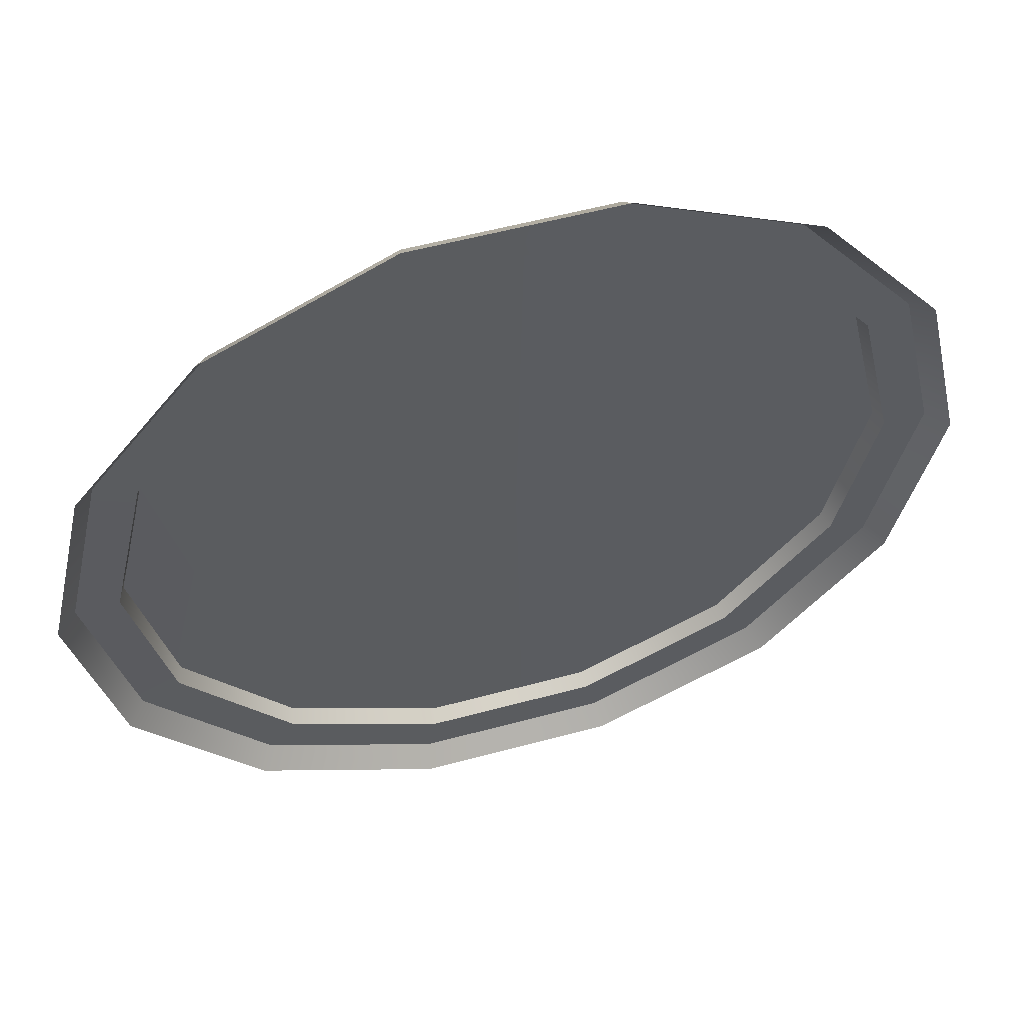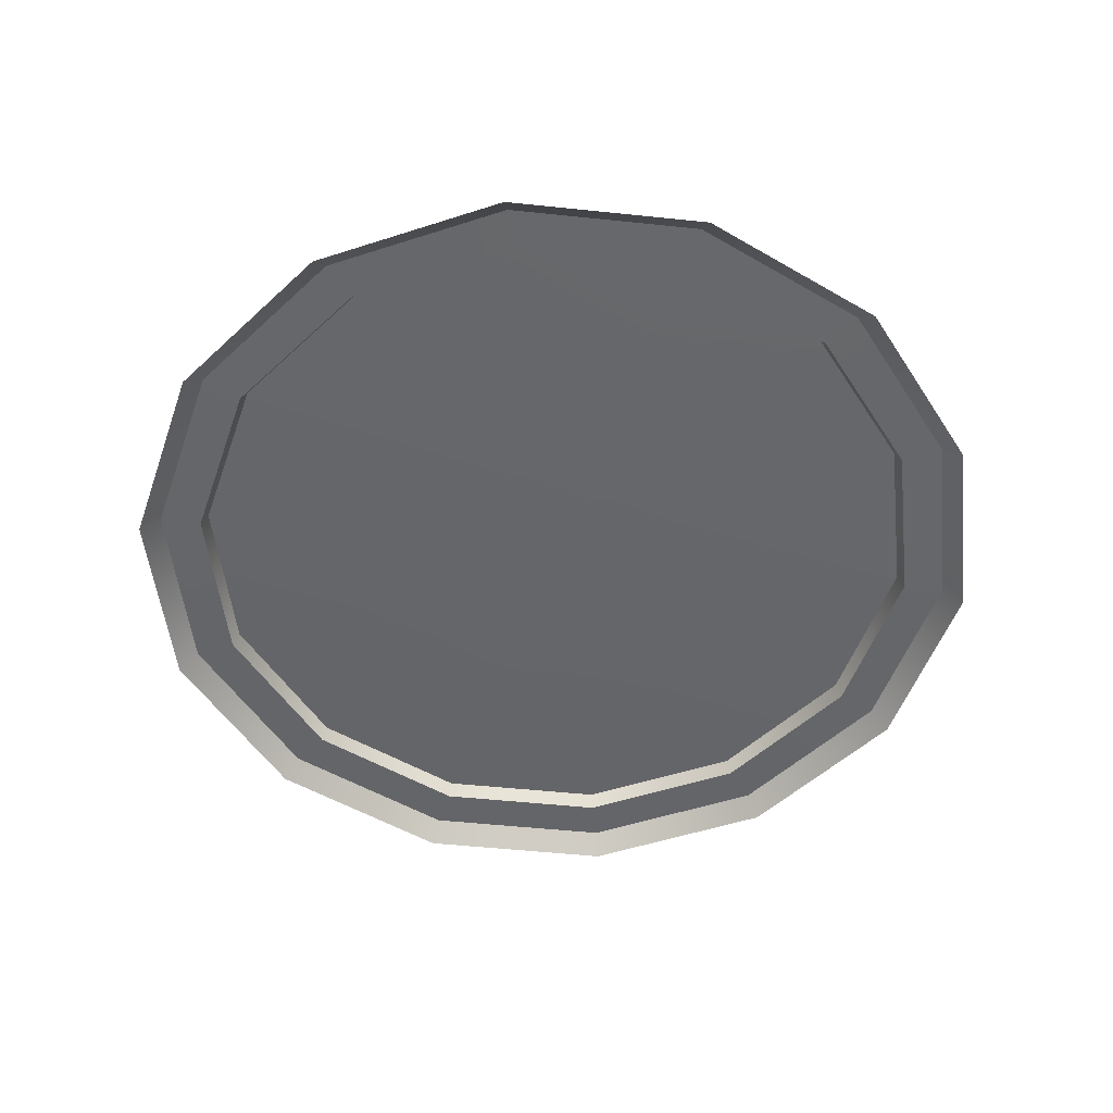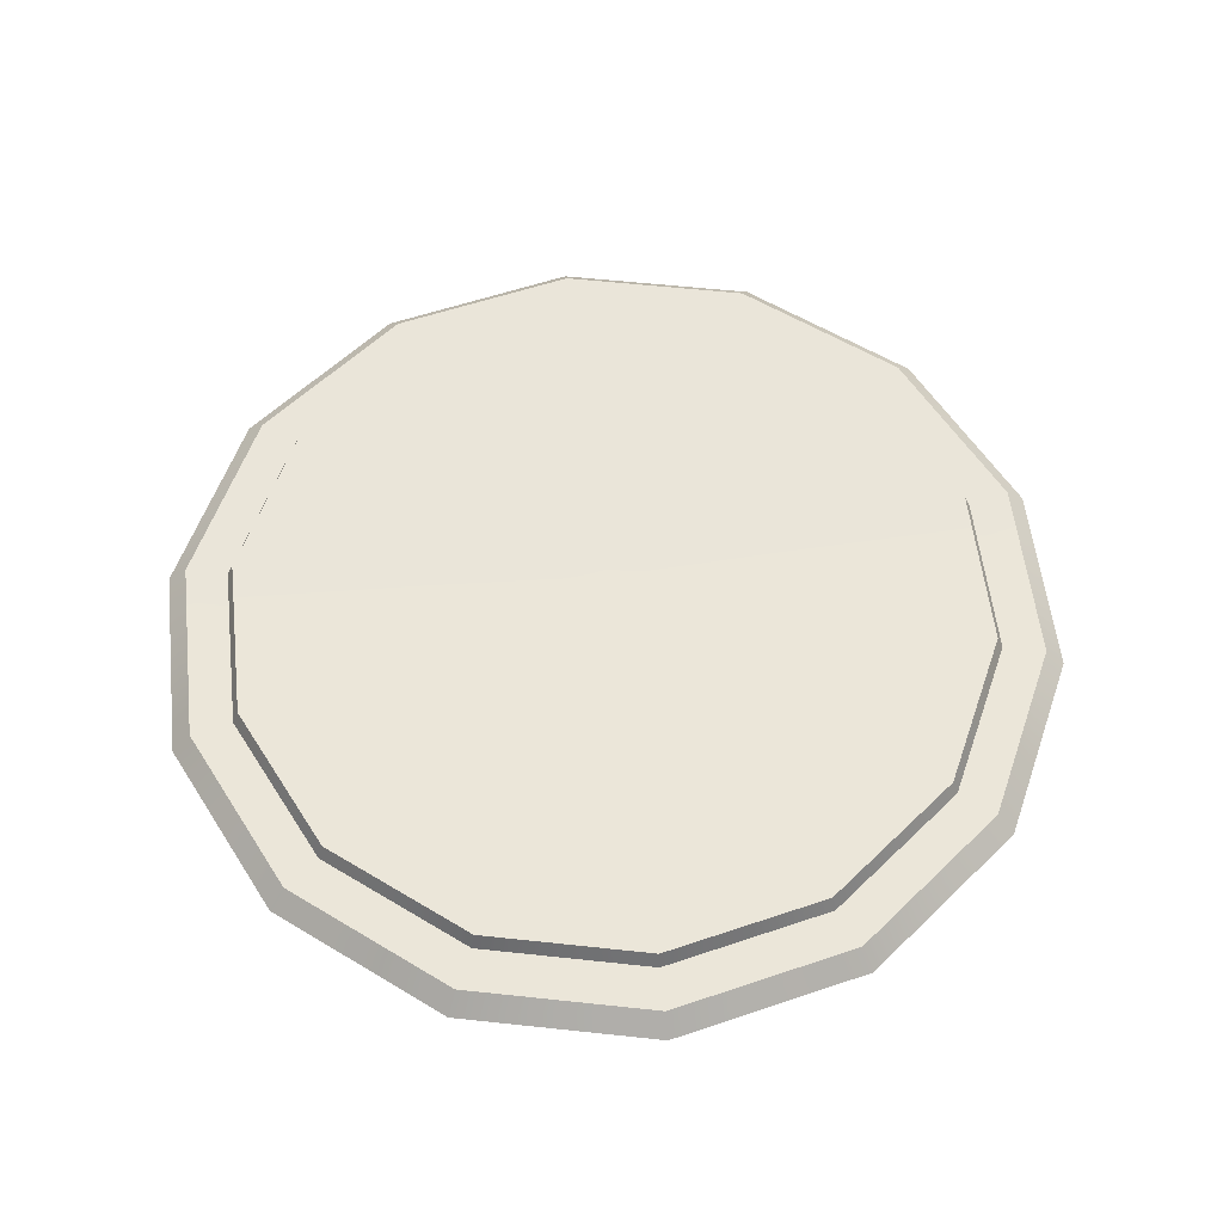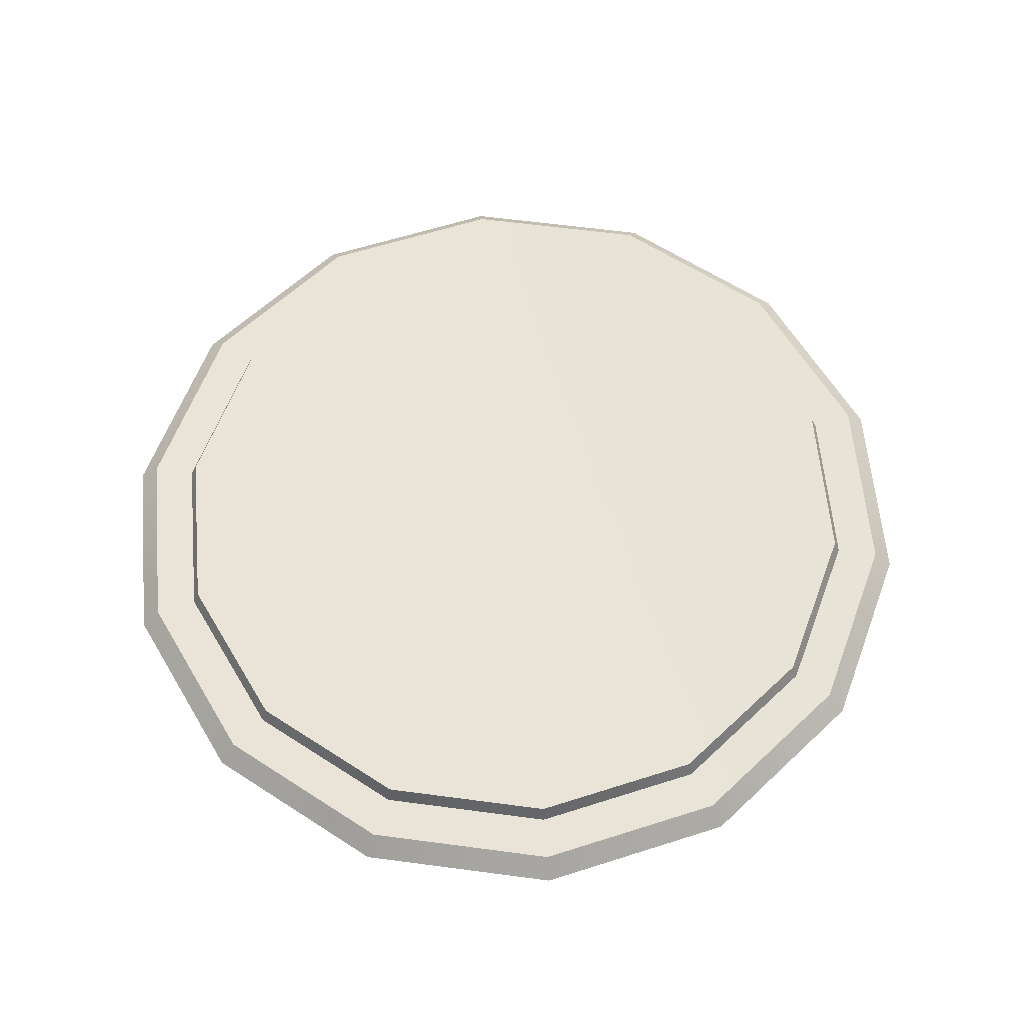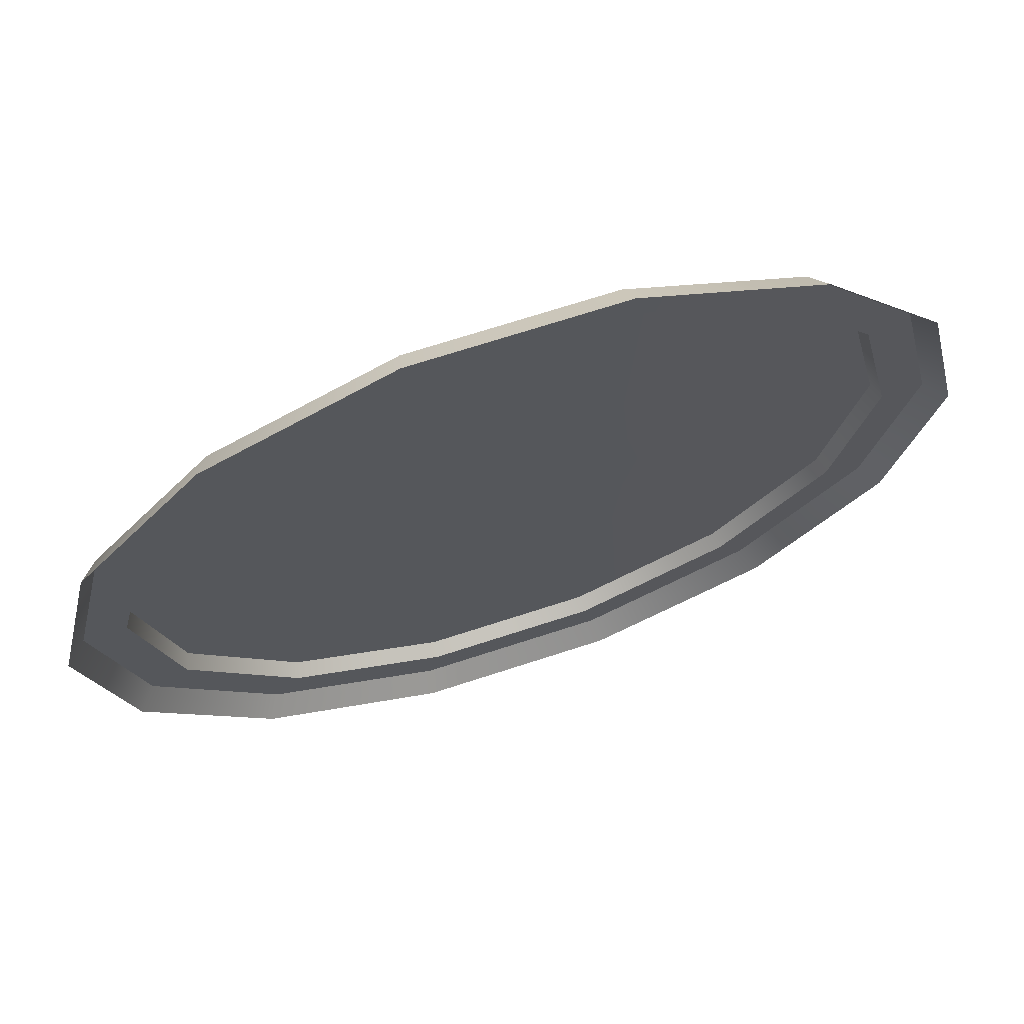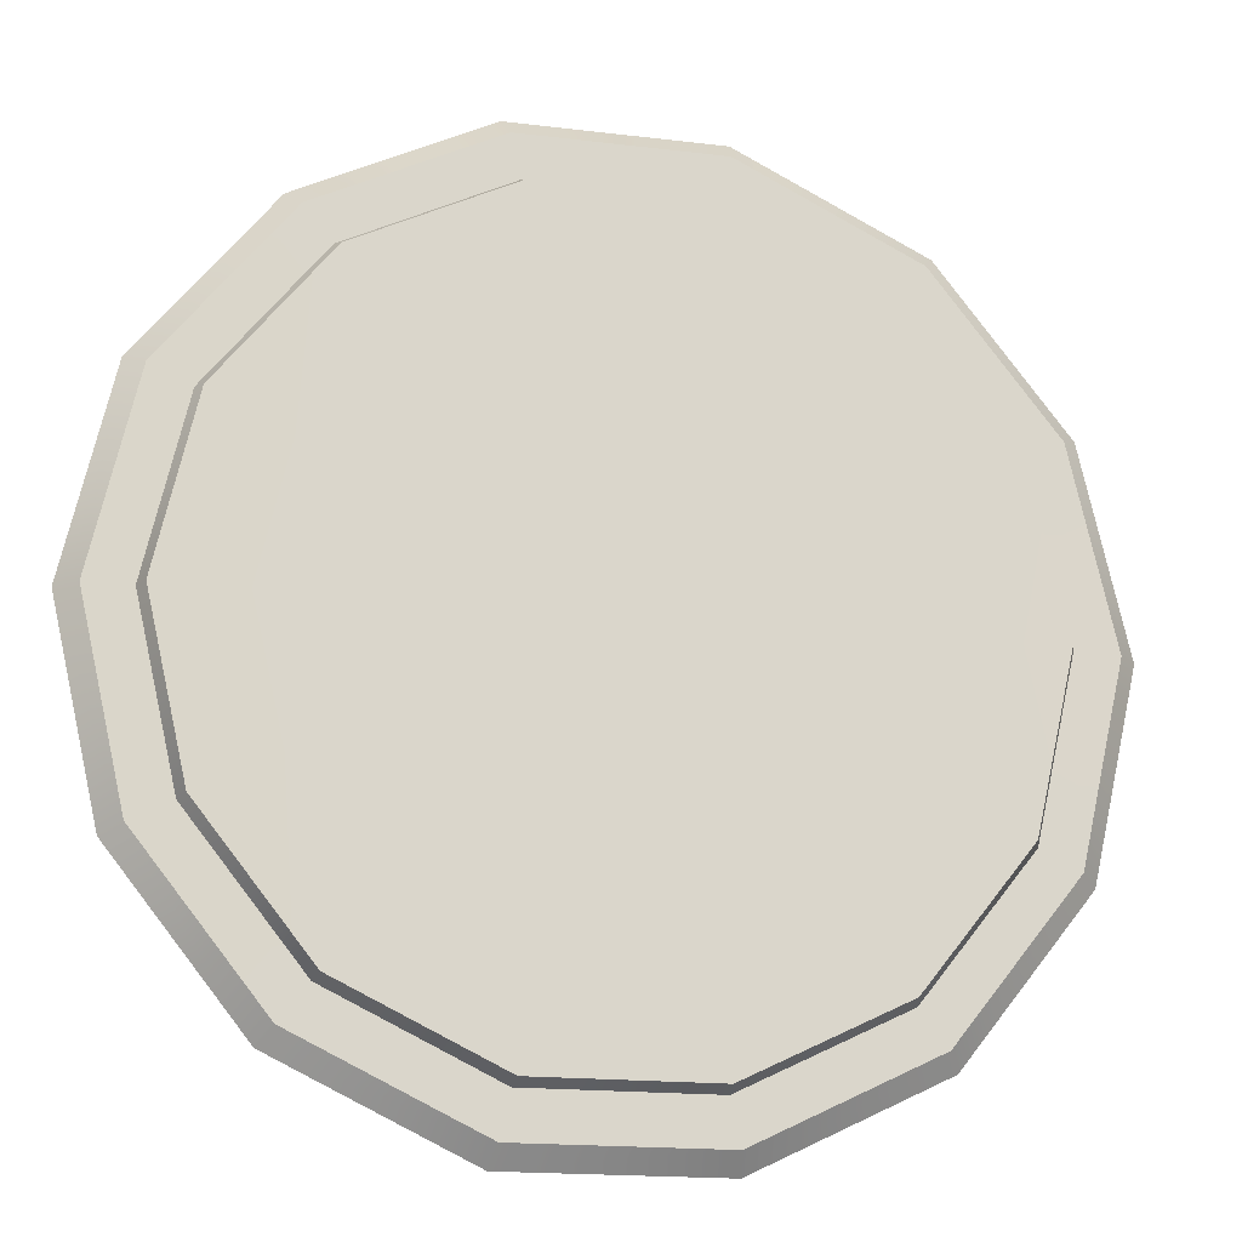
<metadata>
{"format":"obj","ext":"obj","renderer":"f3d","projection":"perspective","resolution":1024,"background":"white","views":[{"elev":55.5,"azim":-15.9,"up":"+Z"},{"elev":-51.9,"azim":-109.3,"up":"+Y"},{"elev":57.6,"azim":-96.5,"up":"+Y"},{"elev":61.3,"azim":162.0,"up":"+Y"},{"elev":68.6,"azim":-18.2,"up":"+Z"},{"elev":-17.0,"azim":166.1,"up":"+Z"}]}
</metadata>
<code>
g ShadowCollision
v 1.792 0.003001 -2.247
v 2.59 0.003001 -1.247
v 2.475 0.1311 -1.192
v 1.713 0.1311 -2.148
v 0.6113 0.1311 -2.678
v 0.6396 0.003001 -2.802
v -0.6113 0.1311 -2.678
v -0.6396 0.003001 -2.802
v 2.874 0.003001 2.384e-06
v 2.747 0.1311 2.384e-06
v 2.59 0.003001 1.247
v 2.475 0.1311 1.192
v 1.792 0.003001 2.247
v 1.713 0.1311 2.148
v 0.6396 0.003001 2.802
v 0.6113 0.1311 2.678
v -0.6396 0.003001 2.802
v -0.6113 0.1311 2.678
v -1.792 0.003001 2.247
v -1.713 0.1311 2.148
v -2.59 0.003001 1.247
v -2.475 0.1311 1.192
v -2.874 0.003001 2.384e-06
v -2.747 0.1311 2.384e-06
v -2.59 0.003001 -1.247
v -2.475 0.1311 -1.192
v -1.792 0.003001 -2.247
v -1.713 0.1311 -2.148
v -0.6396 0.003001 -2.802
v -0.6113 0.1311 -2.678
v -1.516 0.2284 1.9
v 3.099e-06 0.2075 -3.099e-06
v -0.541 0.2284 2.369
v -2.19 0.2284 1.054
v -2.43 0.2284 -0.000195
v -2.19 0.2284 -1.055
v -1.515 0.2284 -1.9
v -0.5406 0.2284 -2.37
v 0.541 0.2284 -2.37
v 3.099e-06 0.2075 -3.099e-06
v -0.5406 0.2284 -2.37
v 1.516 0.2284 -1.9
v 2.19 0.2284 -1.054
v 2.43 0.2284 0.0001941
v 2.19 0.2284 1.055
v 1.515 0.2284 1.9
v 0.5406 0.2284 2.37
v -0.541 0.2284 2.369
v 2.475 0.1311 1.192
v 2.228 0.1288 1.073
v 2.472 0.1288 2.384e-06
v 2.747 0.1311 2.384e-06
v 2.228 0.1288 -1.073
v 2.475 0.1311 -1.192
v 1.541 0.1288 -1.933
v 1.713 0.1311 -2.148
v 0.5502 0.1288 -2.41
v 0.6113 0.1311 -2.678
v -0.5502 0.1288 -2.41
v -0.6113 0.1311 -2.678
v 1.713 0.1311 2.148
v 1.541 0.1288 1.933
v 0.6113 0.1311 2.678
v 0.5502 0.1288 2.41
v -0.6113 0.1311 2.678
v -0.5502 0.1288 2.41
v -0.6113 0.1311 -2.678
v -0.5502 0.1288 -2.41
v -1.541 0.1288 -1.933
v -1.713 0.1311 -2.148
v -2.228 0.1288 -1.073
v -2.475 0.1311 -1.192
v -2.472 0.1288 2.384e-06
v -2.747 0.1311 2.384e-06
v -2.228 0.1288 1.073
v -2.475 0.1311 1.192
v -1.542 0.1288 1.933
v -1.713 0.1311 2.148
v -0.5502 0.1288 2.41
v -0.6113 0.1311 2.678
v -1.542 0.1288 1.933
v -1.516 0.2284 1.9
v -0.541 0.2284 2.369
v -0.5502 0.1288 2.41
v -2.228 0.1288 1.073
v -2.19 0.2284 1.054
v -2.472 0.1288 2.384e-06
v -2.43 0.2284 -0.000195
v -2.228 0.1288 -1.073
v -2.19 0.2284 -1.055
v -1.541 0.1288 -1.933
v -1.515 0.2284 -1.9
v -0.5502 0.1288 -2.41
v -0.5406 0.2284 -2.37
v 0.5502 0.1288 -2.41
v 0.541 0.2284 -2.37
v -0.5406 0.2284 -2.37
v -0.5502 0.1288 -2.41
v 1.541 0.1288 -1.933
v 1.516 0.2284 -1.9
v 2.228 0.1288 -1.073
v 2.19 0.2284 -1.054
v 2.472 0.1288 2.384e-06
v 2.43 0.2284 0.0001941
v 2.228 0.1288 1.073
v 2.19 0.2284 1.055
v 1.541 0.1288 1.933
v 1.515 0.2284 1.9
v 0.5502 0.1288 2.41
v 0.5406 0.2284 2.37
v -0.5502 0.1288 2.41
v -0.541 0.2284 2.369
g ShadowCollision_0
f 3 2 1
f 4 3 1
f 4 1 5
f 1 6 5
f 5 6 7
f 6 8 7
f 9 2 3
f 10 9 3
f 11 9 10
f 12 11 10
f 13 11 12
f 14 13 12
f 15 13 14
f 16 15 14
f 17 15 16
f 18 17 16
f 19 17 18
f 20 19 18
f 21 19 20
f 22 21 20
f 23 21 22
f 24 23 22
f 25 23 24
f 26 25 24
f 27 25 26
f 28 27 26
f 29 27 28
f 30 29 28
f 33 32 31
f 31 32 34
f 34 32 35
f 35 32 36
f 36 32 37
f 37 32 38
f 41 40 39
f 39 40 42
f 43 42 40
f 43 40 44
f 44 40 45
f 45 40 46
f 46 40 47
f 47 40 48
f 51 50 49
f 52 51 49
f 53 51 52
f 54 53 52
f 53 54 55
f 54 56 55
f 57 55 56
f 58 57 56
f 59 57 58
f 60 59 58
f 49 50 61
f 50 62 61
f 61 62 63
f 62 64 63
f 63 64 65
f 64 66 65
f 69 68 67
f 70 69 67
f 71 69 70
f 72 71 70
f 73 71 72
f 74 73 72
f 75 73 74
f 76 75 74
f 77 75 76
f 78 77 76
f 79 77 78
f 80 79 78
f 83 82 81
f 84 83 81
f 81 82 85
f 82 86 85
f 85 86 87
f 86 88 87
f 87 88 89
f 88 90 89
f 89 90 91
f 90 92 91
f 91 92 93
f 92 94 93
f 97 96 95
f 98 97 95
f 95 96 99
f 96 100 99
f 99 100 101
f 100 102 101
f 101 102 103
f 102 104 103
f 103 104 105
f 104 106 105
f 105 106 107
f 106 108 107
f 107 108 109
f 108 110 109
f 109 110 111
f 110 112 111

</code>
